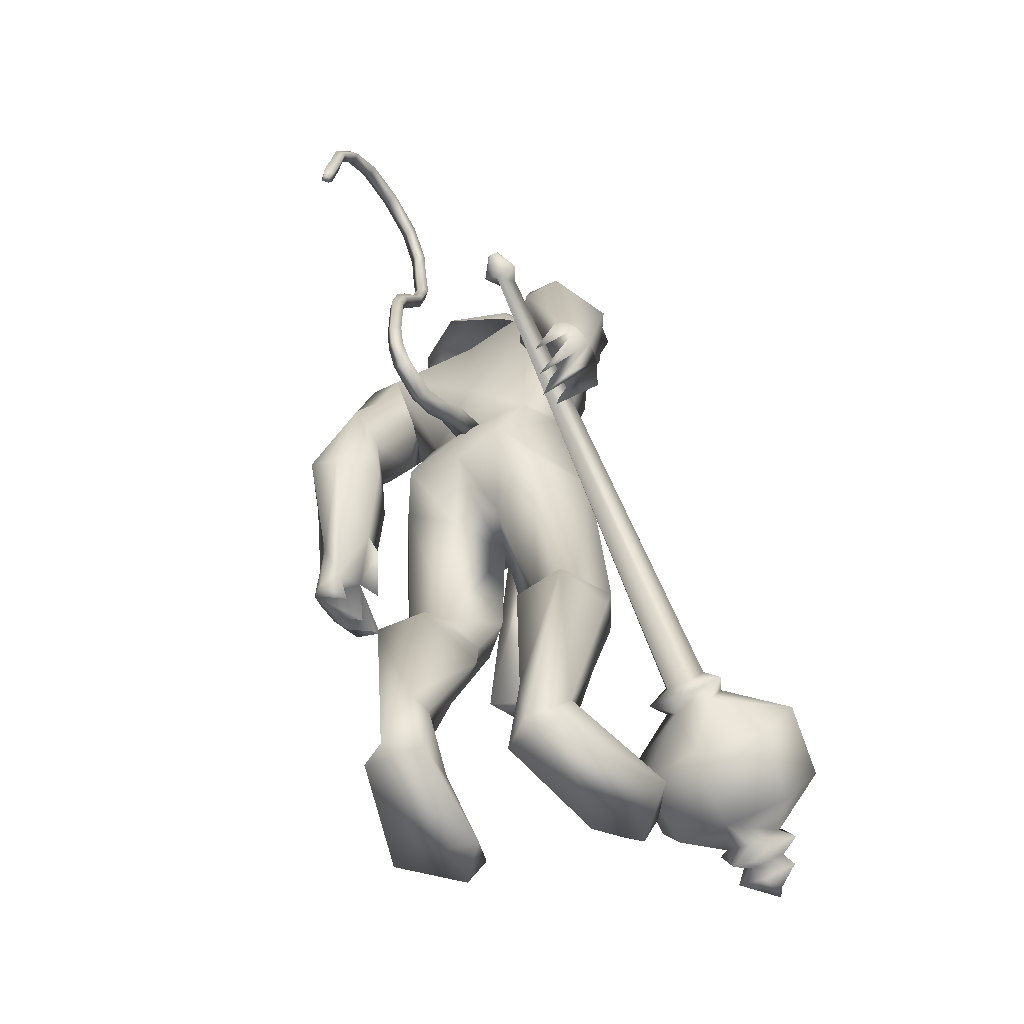
<metadata>
{"format":"obj","ext":"obj","renderer":"f3d","projection":"perspective","resolution":1024,"background":"white","views":[{"elev":-57.3,"azim":-62.0,"up":"+Z"}]}
</metadata>
<code>
o body_mesh15-geometry.001
v -0.4087 -0.3522 0.3526
v 0.05088 -0.1293 1.203
v -0.2544 -0.2904 0.3255
v -0.4031 -0.3277 1.497
v -0.4597 -0.7308 1.511
v -0.0735 -0.3465 1.835
v -0.1222 -0.697 1.878
v 0.1989 -0.855 1.914
v -0.08508 -0.9356 1.374
v -0.5384 -0.4615 -0.2499
v 0.1291 -0.4143 0.9592
v 0.2058 -0.2514 1.701
v 0.4953 -0.3766 2.063
v 0.2684 -0.09012 2.01
v -0.5835 -0.5679 3.128
v -0.4249 -0.1653 2.801
v -0.8353 -0.3856 3.34
v -0.7527 0.03885 3.318
v -0.6079 0.03059 4.005
v -0.7868 0.4719 3.348
v -0.4099 0.4606 4.29
v -0.1773 0.6477 4.129
v -0.4602 -0.4274 4.257
v -0.2481 -0.6298 4.13
v -0.1424 -0.8732 3.059
v 0.4562 -0.7144 1.834
v 0.07705 -0.7213 0.87
v -0.2335 -0.6755 0.1754
v 0.0398 -0.5651 0.2747
v -0.4599 -0.6698 -0.2643
v 0.4448 -1.072 -0.2388
v 0.5777 -0.4147 -0.2539
v 0.8516 -0.7002 -0.2676
v 0.8609 -0.539 -0.1276
v 0.8259 -0.8337 -0.1192
v 0.1322 -0.3882 0.01284
v 0.156 -0.6092 3.423
v 0.3384 -0.324 3.241
v 0.01132 -0.001274 2.864
v 0.2597 -0.01747 3.011
v 0.4235 -0.02718 3.396
v 0.1949 -0.4272 4.281
v 0.4382 -0.02742 4.349
v -0.0167 -0.6542 4.516
v -0.6218 0.0312 4.64
v 0.05917 0.6453 4.517
v -0.02526 0.857 4.918
v -0.7294 0.7325 5.204
v -0.5124 0.667 4.741
v -0.7604 0.8953 4.914
v -0.6179 1.045 5.453
v -0.7737 1.127 4.89
v -0.2349 1.142 5.548
v -0.2282 0.7465 5.637
v -0.5729 0.7291 5.511
v -0.1116 0.2205 5.996
v -0.208 0.01355 6.026
v -0.6195 0.03178 5.408
v -0.8023 -0.6529 5.221
v -0.1298 -0.8526 4.913
v 0.254 -0.6873 5.036
v 0.2407 0.3983 4.282
v 0.2234 0.5874 3.347
v 0.3557 0.2771 3.205
v -0.424 0.0204 2.948
v -0.4498 0.2084 2.821
v -0.5386 0.6257 3.159
v 0.3318 0.6483 5.048
v 0.4639 -0.0299 5.166
v 0.003263 -0.8632 5.216
v 0.2244 -0.01572 5.459
v -0.1316 -1.137 5.332
v 0.05233 -0.3134 5.565
v -0.2954 -0.7238 5.634
v -0.1322 -0.2058 5.996
v -0.635 -0.6674 5.521
v 0.1433 -0.253 5.896
v 0.2886 -0.01785 5.703
v 0.171 0.2357 5.892
v 0.3597 0.224 5.798
v 0.1703 0.2797 6.264
v 0.2635 0.2886 6.223
v -0.155 0.1125 6.353
v 0.08641 0.3009 5.563
v 0.09826 0.8504 5.233
v -0.1649 0.8752 4.613
v -0.1481 1.127 4.587
v -0.7402 0.8787 4.221
v -0.4174 1.001 4.158
v -0.6839 0.8631 3.818
v -0.9391 0.9885 4.564
v -0.9744 1.117 3.799
v -0.9692 1.381 3.91
v -0.5223 1.584 3.924
v -0.6057 1.427 4.331
v -0.4362 1.303 4.939
v -0.02712 1.141 5.369
v -0.3799 1.272 4.216
v -0.243 1.066 3.87
v -0.1986 1.35 3.903
v -0.4556 1.07 3.248
v -0.4909 1.299 2.813
v -0.5626 1.427 3.151
v -0.174 1.171 3.167
v -0.5518 1.432 2.642
v -0.4404 1.559 2.704
v -0.2919 1.588 2.762
v -0.111 1.475 3.071
v -0.4279 0.9691 2.964
v -0.242 1.061 2.624
v -0.2542 1.243 2.895
v 0.0181 1.181 2.489
v -0.1251 1.561 2.736
v -0.244 1.189 2.365
v -0.298 1.402 2.46
v 0.04542 1.426 2.626
v -0.1529 1.395 2.478
v -0.09136 1.144 2.355
v -0.4354 1.234 2.458
v -0.08637 -0.1951 6.336
v 0.3327 -0.2587 5.789
v 0.4522 -0.01748 5.669
v 0.5768 0.08904 5.798
v 0.5485 -0.1537 5.8
v 0.5062 -0.2578 6.134
v 0.1294 -0.3001 6.189
v 0.5094 -0.09421 6.011
v 0.5537 0.08536 5.931
v 0.5351 0.2003 6.133
v 0.5519 0.1961 6.354
v 0.6282 -0.03116 6.354
v 0.5262 -0.2498 6.359
v 0.6062 -0.03621 6.128
v 0.6423 -0.03654 5.945
v 0.154 -0.2896 6.267
v -0.66 -0.6021 4.792
v -0.3884 -0.8456 4.594
v -0.6803 -0.9764 5.493
v -0.971 -0.9836 5.002
v -1.175 -0.8782 4.747
v -1.058 -0.7786 4.364
v -0.4217 -1.098 4.566
v -0.9654 -1.341 4.435
v -0.7637 -1.209 4.256
v -1.052 -1.499 4
v -1.43 -1.248 4.181
v -1.46 -0.9806 4.081
v -1.166 -0.7624 3.952
v -0.6279 -1.245 4.983
v -0.3112 -1.117 5.532
v -0.7864 -0.9351 4.206
v -0.7698 -1.014 3.814
v -0.7484 -1.302 3.832
v -1.455 -1.331 3.33
v -1.232 -0.9778 3.321
v -0.9941 -1.143 3.129
v -1.019 -1.365 3.205
v -1.415 -1.518 2.868
v -1.571 -1.482 2.887
v -1.691 -1.347 2.883
v -1.548 -1.215 2.993
v -1.354 -1.209 2.949
v -1.191 -1.19 2.915
v -1.16 -1.447 2.655
v -1.286 -1.509 2.768
v -1.558 -1.337 2.598
v -1.545 -1.129 2.48
v -1.136 -1.046 2.624
v -1.266 -1.138 2.447
v -1.415 -1.095 2.394
v -1.423 -1.34 2.542
v -1.668 -1.16 2.657
v -0.2547 0.3594 1.819
v -0.2555 0.712 1.868
v -0.06904 0.8921 2.969
v 0.3241 0.6598 1.784
v 0.3504 0.3214 2.004
v 0.08759 0.06118 1.972
v 0.00722 0.2319 1.667
v -0.6015 0.3751 1.494
v -0.1884 0.1297 1.181
v -0.6726 0.4053 0.394
v -0.5327 0.3285 0.3155
v -0.6555 0.2832 -0.2596
v -0.8167 0.5331 -0.2537
v -0.7065 0.7283 -0.2646
v 0.2969 0.3605 -0.2546
v 0.2374 1.029 -0.2393
v 0.6007 0.6142 -0.2684
v 0.5899 0.7496 -0.1199
v -0.4786 0.7089 0.1737
v -0.6112 0.7817 1.511
v -0.2252 0.9452 1.355
v 0.07899 0.8333 1.866
v -0.08706 0.4044 0.9489
v -0.1151 0.7178 0.8534
v -0.2167 0.569 0.2685
v -0.1474 0.3833 0.0122
v 0.5922 0.4528 -0.1284
v -0.3605 -0.2328 -0.2592
v 0.4233 0.02235 3.766
v 0.3875 -0.1315 3.743
v 0.5687 0.1853 1.369
v 0.4927 -0.2447 1.264
v 0.3062 0.07137 3.766
v 0.3411 0.3025 1.369
f 1 2 3
f 4 2 1
f 4 5 6
f 6 5 7
f 5 8 7
f 5 9 8
f 4 1 5
f 5 1 10
f 2 11 3
f 12 11 2
f 12 13 11
f 12 14 13
f 6 14 12
f 15 6 7
f 15 16 6
f 16 15 17
f 17 15 25
f 15 7 25
f 7 8 25
f 9 26 8
f 9 27 26
f 28 27 9
f 28 29 27
f 30 31 28
f 32 31 30
f 32 33 31
f 32 34 33
f 34 29 35
f 36 29 34
f 28 35 29
f 35 28 31
f 31 33 35
f 34 35 33
f 3 29 36
f 11 29 3
f 27 29 11
f 26 27 11
f 26 11 13
f 25 8 26
f 25 26 37
f 38 37 26
f 40 38 39
f 41 38 40
f 37 38 41
f 24 42 44
f 23 24 44
f 45 19 23
f 45 21 19
f 21 47 46
f 48 47 21
f 48 49 47
f 48 50 49
f 51 50 48
f 51 52 50
f 53 51 54
f 51 55 54
f 55 51 48
f 55 57 56
f 57 55 58
f 55 48 58
f 58 48 45
f 48 21 45
f 59 45 23
f 23 44 60
f 60 44 61
f 61 44 42
f 61 42 43
f 43 41 62
f 43 42 41
f 63 41 64
f 41 40 64
f 64 40 39
f 65 66 39
f 66 65 18
f 18 65 16
f 65 39 16
f 39 38 13
f 38 26 13
f 39 13 14
f 6 39 14
f 16 39 6
f 18 16 17
f 20 175 67
f 21 46 22
f 22 46 62
f 68 62 46
f 68 43 62
f 69 43 68
f 69 61 43
f 60 61 70
f 69 70 61
f 71 70 69
f 71 72 70
f 73 72 71
f 73 74 72
f 75 74 73
f 75 76 74
f 76 58 59
f 57 58 76
f 57 76 75
f 75 73 77
f 77 73 71
f 77 71 78
f 79 78 71
f 79 80 78
f 81 82 79
f 56 81 79
f 83 81 56
f 83 56 57
f 56 79 84
f 79 71 84
f 84 71 97
f 71 85 97
f 71 69 85
f 85 69 68
f 47 85 68
f 86 85 47
f 85 86 87
f 88 89 86
f 88 90 89
f 91 90 88
f 92 90 91
f 91 93 92
f 93 52 95
f 52 93 91
f 91 88 49
f 88 86 49
f 49 86 47
f 91 49 50
f 50 52 91
f 52 96 95
f 52 51 96
f 51 53 96
f 96 53 97
f 97 53 54
f 97 54 84
f 56 84 54
f 54 55 56
f 85 87 97
f 96 97 87
f 95 96 87
f 87 86 89
f 87 89 98
f 98 89 99
f 90 99 89
f 94 98 100
f 95 98 94
f 95 87 98
f 93 95 94
f 98 99 100
f 90 101 99
f 92 101 90
f 92 102 101
f 92 103 102
f 93 103 92
f 93 94 103
f 100 99 104
f 101 104 99
f 102 103 105
f 103 106 105
f 103 107 106
f 103 94 107
f 94 108 107
f 94 100 108
f 100 104 108
f 109 110 104
f 111 110 109
f 104 110 111
f 108 104 111
f 108 111 112
f 111 113 112
f 102 111 101
f 106 111 102
f 111 106 114
f 106 115 114
f 106 107 115
f 107 108 113
f 113 108 116
f 108 112 116
f 113 116 112
f 107 113 117
f 113 118 117
f 111 118 113
f 111 107 118
f 111 114 107
f 107 114 115
f 107 117 118
f 102 119 106
f 102 105 119
f 106 119 105
f 101 111 109
f 101 109 104
f 47 68 46
f 83 57 75
f 83 75 120
f 120 75 126
f 75 77 126
f 78 121 77
f 78 122 121
f 123 122 80
f 123 124 122
f 121 124 125
f 124 121 122
f 77 121 125
f 77 125 126
f 125 124 127
f 127 124 128
f 128 124 123
f 128 123 80
f 80 122 78
f 80 129 128
f 79 129 80
f 79 82 129
f 82 130 129
f 130 131 129
f 132 125 131
f 126 125 132
f 133 125 127
f 131 125 133
f 131 133 129
f 127 134 133
f 128 134 127
f 128 133 134
f 129 133 128
f 120 126 135
f 58 45 59
f 59 23 60
f 59 60 136
f 136 60 137
f 137 60 70
f 74 150 72
f 74 138 150
f 76 138 74
f 76 59 138
f 138 59 139
f 59 136 139
f 140 139 136
f 203 206 201
f 140 136 141
f 141 136 137
f 143 144 142
f 143 145 144
f 146 145 143
f 140 147 146
f 147 140 148
f 140 141 148
f 139 140 146
f 146 143 139
f 139 143 149
f 143 142 149
f 149 142 72
f 70 72 142
f 149 72 150
f 139 149 138
f 138 149 150
f 70 142 137
f 141 137 151
f 142 151 137
f 142 144 151
f 144 152 151
f 144 153 152
f 145 153 144
f 148 151 152
f 141 151 148
f 146 154 145
f 146 147 154
f 147 148 155
f 148 152 155
f 155 152 156
f 153 156 152
f 153 157 156
f 145 157 153
f 145 158 157
f 154 158 145
f 154 159 158
f 160 159 154
f 161 162 159
f 161 155 162
f 147 155 161
f 147 161 154
f 161 160 154
f 157 163 156
f 157 164 163
f 158 164 157
f 158 165 164
f 159 166 158
f 159 167 166
f 162 167 159
f 162 158 167
f 155 163 162
f 163 168 156
f 155 168 163
f 155 156 168
f 163 165 162
f 163 169 165
f 164 169 163
f 169 164 165
f 162 165 170
f 165 171 170
f 158 171 165
f 158 170 171
f 162 170 158
f 158 166 167
f 172 159 160
f 161 159 172
f 161 172 160
f 66 173 39
f 67 173 66
f 67 174 173
f 67 175 174
f 64 176 63
f 64 177 176
f 39 177 64
f 39 178 177
f 173 178 39
f 173 179 178
f 180 179 173
f 180 181 179
f 182 181 180
f 182 183 181
f 182 184 183
f 185 184 182
f 186 184 185
f 186 187 184
f 188 187 186
f 188 189 187
f 188 191 190
f 186 191 188
f 186 185 191
f 192 185 182
f 185 192 191
f 192 193 191
f 180 192 182
f 192 194 193
f 192 174 194
f 192 173 174
f 192 180 173
f 174 175 194
f 175 176 194
f 175 63 176
f 179 177 178
f 195 177 179
f 176 177 195
f 193 194 176
f 193 176 196
f 176 195 196
f 195 183 197
f 183 198 197
f 183 184 198
f 184 187 198
f 198 187 199
f 187 189 199
f 190 197 199
f 191 197 190
f 191 196 197
f 191 193 196
f 196 195 197
f 197 198 199
f 188 190 189
f 199 189 190
f 181 183 195
f 179 181 195
f 67 66 20
f 18 20 66
f 36 34 32
f 200 36 32
f 3 36 200
f 1 3 200
f 10 1 200
f 200 30 10
f 200 32 30
f 30 28 10
f 10 28 5
f 5 28 9
f 4 6 12
f 4 12 2
f 202 203 201
f 202 204 203
f 202 205 206
f 202 206 204
f 204 206 203
f 201 205 202
f 206 205 201
f 19 18 17
f 19 20 18
f 21 20 19
f 20 21 22
f 23 19 17
f 17 24 23
f 17 25 24
f 42 37 41
f 24 37 42
f 24 25 37
f 62 41 63
f 20 22 175
f 22 63 175
f 22 62 63
o Cylinder_Cylinder.001
v 0.9434 -0.9472 1.505
v -2.172 -1.09 3.083
v 0.8588 -0.9946 1.354
v -2.043 -1.189 3.129
v 0.8387 -1.193 1.323
v 0.9547 -1.268 1.528
v -2.023 -1.063 3.193
v 1 -1.113 1.603
v -2.164 -0.9859 3.152
v -2.16 -1.244 3.154
v -2.073 -1.159 3.299
v -2.276 -1.072 3.268
v -2.29 -1.084 3.242
v -2.296 -1.113 3.232
v -2.29 -1.142 3.242
v -2.276 -1.154 3.268
v -2.262 -1.142 3.293
v -2.256 -1.113 3.303
v -2.15 -1.02 3.284
v 0.9136 -0.8066 1.322
v 0.8169 -1.113 1.145
v 0.9136 -1.42 1.322
v 1.137 -1.244 1.694
v 1.087 -0.8867 1.621
v 1.082 -0.8787 1.363
v 0.9723 -0.9988 1.176
v 0.998 -1.28 1.219
v 1.136 -1.331 1.465
v 1.184 -1.009 1.556
v 0.9921 -1.113 0.6779
v 1.357 -1.813 1.208
v 1.717 -1.101 1.821
v 1.142 -0.6023 0.7422
v 1.141 -1.627 0.7599
v 1.646 -1.624 1.631
v 1.63 -0.5991 1.623
v 1.357 -0.4133 1.208
v 1.172 -1.113 0.4671
v 1.64 -0.664 0.5308
v 1.515 -1.107 0.3661
v 1.628 -1.564 0.5243
v 1.834 -1.773 0.9373
v 2.083 -1.563 1.313
v 2.16 -1.119 1.504
v 2.082 -0.6627 1.326
v 1.834 -0.454 0.9373
v 2.051 -0.8881 0.7315
v 1.975 -1.113 0.5972
v 2.051 -1.338 0.7315
v 2.207 -1.113 1.006
v 2.235 -0.7681 0.8974
v 1.985 -0.95 0.4414
v 2.074 -1.458 0.613
v 2.337 -1.277 1.062
v 2.285 -0.9374 0.7532
v 2.17 -1.044 0.5556
v 2.216 -1.289 0.6369
v 2.336 -1.172 0.852
v 2.27 -0.8774 0.5495
v 2.205 -1.113 0.4346
v 2.28 -1.351 0.5584
v 2.454 -1.228 0.8655
v 2.419 -0.9336 0.8119
v 2.533 -1.118 0.5387
v 2.435 -1.167 0.5349
v 2.496 -1.113 0.6554
f 210 212 213
f 209 211 208
f 211 212 210
f 222 216 217
f 207 230 226
f 214 207 213
f 213 215 225
f 215 218 225
f 213 225 217
f 210 213 217
f 210 217 216
f 210 216 208
f 225 218 224
f 220 208 221
f 215 208 220
f 226 230 235
f 215 219 218
f 207 214 230
f 211 209 227
f 228 227 232
f 209 207 226
f 229 228 234
f 243 242 251
f 227 226 232
f 226 231 232
f 243 235 242
f 232 236 233
f 231 243 232
f 238 234 241
f 237 233 240
f 236 232 239
f 242 238 251
f 213 207 208
f 236 244 240
f 238 241 249
f 249 241 237
f 237 240 247
f 240 244 246
f 244 239 246
f 245 239 243
f 252 251 256
f 256 249 248
f 253 256 257
f 251 250 256
f 255 247 246
f 246 245 253
f 256 255 259
f 245 252 253
f 256 260 257
f 255 254 259
f 257 260 261
f 254 253 258
f 253 257 258
f 264 260 259
f 259 258 263
f 262 258 257
f 265 269 270
f 261 264 268
f 264 263 267
f 267 263 262
f 272 268 271
f 266 265 270
f 267 266 271
f 272 271 270
f 208 211 210
f 213 208 215
f 217 225 224
f 223 217 224
f 221 216 222
f 214 212 229
f 229 212 228
f 212 211 228
f 228 211 227
f 243 231 235
f 230 229 235
f 235 229 234
f 234 228 233
f 238 235 234
f 237 234 233
f 235 238 242
f 234 237 241
f 233 236 240
f 232 243 239
f 244 236 239
f 250 249 256
f 248 247 255
f 265 261 269
f 266 262 265
f 262 261 265
f 269 268 272
f 212 214 213
f 223 222 217
f 218 219 220
f 224 218 220
f 222 223 221
f 223 224 221
f 224 220 221
f 208 216 221
f 219 215 220
f 231 226 235
f 214 229 230
f 209 226 227
f 233 228 232
f 252 243 251
f 238 250 251
f 207 209 208
f 250 238 249
f 248 249 237
f 248 237 247
f 247 240 246
f 239 245 246
f 252 245 243
f 253 252 256
f 255 256 248
f 254 255 246
f 254 246 253
f 260 256 259
f 254 258 259
f 260 264 261
f 263 264 259
f 258 262 263
f 261 262 257
f 269 272 270
f 269 261 268
f 268 264 267
f 266 267 262
f 268 267 271
f 271 266 270
o tail_mesh15-geometry
v -0.5525 0.03491 3.898
v -1.016 0.06618 3.598
v -0.5627 0.1528 3.97
v -1.056 0.1623 3.671
v -0.6071 0.03614 4.074
v -1.11 0.06719 3.743
v -0.5858 -0.08174 3.974
v -1.067 -0.02894 3.668
v -1.329 0.08732 3.452
v -1.313 0.1686 3.534
v -1.306 0.08817 3.615
v -1.322 0.006913 3.535
v -1.758 0.1228 3.763
v -1.688 0.1894 3.793
v -1.628 0.1234 3.825
v -1.692 0.05679 3.799
v -1.762 0.1529 4.295
v -1.689 0.2195 4.292
v -1.62 0.1536 4.296
v -1.689 0.08693 4.3
v -1.651 0.1871 4.877
v -1.585 0.2537 4.85
v -1.519 0.1878 4.831
v -1.582 0.1211 4.857
v -1.351 0.2205 5.411
v -1.296 0.2871 5.388
v -1.233 0.2212 5.372
v -1.293 0.1545 5.395
v -1.275 0.2557 6.047
v -1.219 0.3223 6.06
v -1.155 0.2564 6.077
v -1.22 0.1897 6.067
v -1.429 0.2867 6.607
v -1.415 0.3533 6.663
v -1.404 0.2874 6.725
v -1.421 0.2207 6.666
v -2.083 0.3214 6.681
v -2.121 0.3881 6.724
v -2.165 0.3221 6.769
v -2.127 0.2554 6.72
v -2.491 0.3544 6.207
v -2.547 0.4211 6.213
v -2.61 0.3551 6.215
v -2.549 0.2884 6.206
v -2.553 0.382 5.692
v -2.619 0.4487 5.701
v -2.686 0.3827 5.702
v -2.62 0.316 5.693
v -2.6 0.3887 5.578
v -2.639 0.4281 5.583
v -2.678 0.3891 5.584
v -2.64 0.3497 5.579
v -1.25 0.2381 5.728
v -1.187 0.1721 5.742
v -1.122 0.2388 5.75
v -1.186 0.3047 5.735
v -1.77 0.304 6.719
v -1.763 0.2381 6.774
v -1.752 0.3047 6.836
v -1.756 0.3707 6.773
v -1.29 0.2712 6.366
v -1.239 0.2052 6.378
v -1.18 0.2719 6.392
v -1.238 0.3378 6.371
v -1.736 0.17 4.6
v -1.666 0.104 4.602
v -1.6 0.1707 4.597
v -1.667 0.2366 4.595
v -1.781 0.1378 4.028
v -1.713 0.07186 4.034
v -1.647 0.1385 4.033
v -1.714 0.2045 4.027
v -1.513 0.2038 5.142
v -1.442 0.1378 5.119
v -1.382 0.2045 5.093
v -1.446 0.2704 5.113
v -2.348 0.3379 6.476
v -2.392 0.2719 6.516
v -2.435 0.3386 6.563
v -2.386 0.4046 6.521
v -2.519 0.3682 5.943
v -2.58 0.3022 5.939
v -2.646 0.3689 5.947
v -2.579 0.4349 5.946
v -1.626 0.105 3.541
v -1.612 0.03185 3.615
v -1.591 0.1058 3.683
v -1.605 0.179 3.612
v -0.7951 0.05054 3.774
v -0.8618 0.1575 3.861
v -0.9348 0.05166 3.937
v -0.8718 -0.05534 3.854
f 361 274 362
f 362 276 363
f 274 280 281
f 364 280 274
f 363 278 280
f 273 275 279
f 357 358 288
f 280 278 284
f 278 276 282
f 276 274 281
f 341 342 292
f 358 359 287
f 359 360 287
f 360 357 286
f 337 338 296
f 342 343 291
f 343 344 291
f 344 341 290
f 345 346 300
f 338 339 295
f 339 340 295
f 340 337 294
f 325 326 304
f 346 347 299
f 347 348 299
f 348 345 298
f 333 334 308
f 326 327 303
f 327 328 303
f 328 325 302
f 329 330 312
f 334 335 307
f 335 336 307
f 336 333 306
f 349 350 316
f 330 331 311
f 331 332 311
f 332 329 310
f 353 354 320
f 350 351 315
f 351 352 315
f 352 349 314
f 317 320 324
f 354 355 319
f 355 356 319
f 356 353 318
f 322 321 323
f 320 319 323
f 319 318 323
f 318 317 322
f 297 300 326
f 300 299 327
f 299 298 327
f 298 297 328
f 305 308 330
f 308 307 331
f 307 306 331
f 306 305 332
f 301 304 334
f 304 303 335
f 303 302 335
f 302 301 336
f 289 292 338
f 292 291 339
f 291 290 339
f 290 289 340
f 285 288 342
f 288 287 343
f 287 286 343
f 286 285 344
f 293 296 346
f 296 295 347
f 295 294 347
f 294 293 348
f 309 312 350
f 312 311 351
f 311 310 351
f 310 309 352
f 313 316 354
f 316 315 355
f 315 314 355
f 314 313 356
f 281 284 358
f 284 283 359
f 283 282 359
f 282 281 360
f 273 361 362
f 275 362 363
f 279 364 273
f 277 363 279
f 274 276 362
f 276 278 363
f 280 284 281
f 361 364 274
f 364 363 280
f 275 277 279
f 285 357 288
f 278 283 284
f 283 278 282
f 282 276 281
f 289 341 292
f 288 358 287
f 360 286 287
f 357 285 286
f 293 337 296
f 292 342 291
f 344 290 291
f 341 289 290
f 297 345 300
f 296 338 295
f 340 294 295
f 337 293 294
f 301 325 304
f 300 346 299
f 348 298 299
f 345 297 298
f 305 333 308
f 304 326 303
f 328 302 303
f 325 301 302
f 309 329 312
f 308 334 307
f 336 306 307
f 333 305 306
f 313 349 316
f 312 330 311
f 332 310 311
f 329 309 310
f 317 353 320
f 316 350 315
f 352 314 315
f 349 313 314
f 321 317 324
f 320 354 319
f 356 318 319
f 353 317 318
f 321 324 323
f 324 320 323
f 318 322 323
f 317 321 322
f 325 297 326
f 326 300 327
f 298 328 327
f 297 325 328
f 329 305 330
f 330 308 331
f 306 332 331
f 305 329 332
f 333 301 334
f 334 304 335
f 302 336 335
f 301 333 336
f 337 289 338
f 338 292 339
f 290 340 339
f 289 337 340
f 341 285 342
f 342 288 343
f 286 344 343
f 285 341 344
f 345 293 346
f 346 296 347
f 294 348 347
f 293 345 348
f 349 309 350
f 350 312 351
f 310 352 351
f 309 349 352
f 353 313 354
f 354 316 355
f 314 356 355
f 313 353 356
f 357 281 358
f 358 284 359
f 282 360 359
f 281 357 360
f 275 273 362
f 277 275 363
f 364 361 273
f 363 364 279
o hair_mesh18-geometry
v -0.04691 -0.3361 6.361
v 0.07909 -0.3886 6.266
v 0.1079 -0.3365 6.467
v -0.2816 -0.3076 6.042
v -0.001344 -0.4795 5.937
v -0.2939 -0.5381 5.79
v -0.5549 -0.3338 5.893
v -0.5399 -0.5112 5.569
v -0.7029 -0.3545 5.636
v -0.7557 -0.3453 5.448
v -0.9481 0.05277 5.421
v -0.8343 0.1203 5.684
v -0.656 0.431 5.63
v -0.5121 0.3948 5.887
v -0.4755 0.5662 5.562
v -0.2291 0.5653 5.78
v -0.2442 0.339 6.035
v -0.3885 0.09412 6.091
v -0.6316 0.03657 5.926
v -0.2115 -0.02746 6.393
v -0.007404 0.3476 6.354
v -0.01445 -0.04796 6.553
v 0.1466 0.3326 6.461
v 0.2913 0.2579 6.541
v 0.3324 0.1738 6.59
v 0.3547 0.04823 6.565
v 0.3191 -0.1487 6.618
v 0.26 -0.2836 6.546
v 0.2321 -0.3562 6.365
v 0.2579 -0.3708 6.112
v 0.367 -0.3468 6.298
v 0.4984 -0.4076 6.153
v 0.3253 -0.4481 5.996
v 0.1401 -0.3561 5.673
v 0.2427 -0.407 5.64
v 0.1968 -0.4685 5.336
v 0.259 -0.327 5.627
v 0.3849 -0.2741 5.887
v 0.5214 -0.2687 6.082
v 0.6001 -0.2547 6.214
v 0.6054 -0.3516 6.283
v 0.5228 -0.2423 6.369
v 0.3921 -0.3027 6.459
v 0.4694 -0.1422 6.519
v 0.6206 0.04212 6.386
v 0.486 0.1578 6.495
v 0.4181 0.2888 6.455
v 0.2721 0.3358 6.358
v 0.405 0.3096 6.291
v 0.5478 0.1895 6.364
v 0.6436 0.1416 6.418
v 0.6457 -0.0339 6.306
v 0.6265 -0.1558 6.421
v 0.6816 -0.1876 6.332
v 0.6991 0.1163 6.329
v 0.6258 0.1896 6.21
v 0.6427 0.2929 6.277
v 0.5423 0.3518 6.145
v 0.5375 0.2271 6.067
v 0.4138 0.2262 5.882
v 0.371 0.3438 5.988
v 0.2991 0.3417 6.105
v 0.1237 0.3833 6.258
v 0.05383 0.4754 5.927
v 0.2145 0.2963 5.828
v 0.3268 0.3748 5.786
v 0.331 0.2439 5.775
v 0.2916 0.3143 5.53
v -0.7096 0.4254 5.442
f 365 366 367
f 368 366 365
f 368 369 366
f 368 370 369
f 371 370 368
f 371 372 370
f 373 372 371
f 374 372 373
f 373 375 374
f 376 375 373
f 376 377 375
f 378 377 376
f 377 378 379
f 378 380 379
f 378 381 380
f 378 382 381
f 382 378 383
f 383 378 376
f 383 376 371
f 371 376 373
f 382 383 371
f 382 371 368
f 384 382 368
f 384 381 382
f 384 385 381
f 386 385 384
f 385 386 387
f 387 386 388
f 388 386 389
f 389 386 390
f 390 386 391
f 386 392 391
f 386 367 392
f 386 365 367
f 386 384 365
f 384 368 365
f 367 393 392
f 367 366 393
f 366 394 393
f 369 394 366
f 393 394 395
f 394 396 395
f 394 397 396
f 398 397 394
f 398 399 397
f 398 400 399
f 399 400 401
f 402 399 401
f 397 399 402
f 396 397 402
f 396 402 403
f 404 396 403
f 405 396 404
f 395 396 405
f 406 395 405
f 395 406 407
f 408 407 406
f 408 391 407
f 390 391 408
f 409 390 408
f 410 390 409
f 389 390 410
f 411 389 410
f 411 388 389
f 388 411 412
f 412 411 413
f 411 414 413
f 411 410 414
f 410 415 414
f 410 409 415
f 415 409 416
f 417 416 409
f 417 418 416
f 417 405 418
f 417 406 405
f 408 406 417
f 409 408 417
f 418 405 404
f 418 404 416
f 415 416 419
f 419 416 420
f 419 420 421
f 421 420 422
f 420 423 422
f 422 423 424
f 425 422 424
f 426 422 425
f 426 413 422
f 412 413 426
f 427 412 426
f 387 412 427
f 387 388 412
f 385 387 427
f 381 385 427
f 381 427 428
f 428 427 426
f 381 428 380
f 413 421 422
f 413 414 421
f 414 415 421
f 415 419 421
f 429 426 425
f 429 425 430
f 425 424 430
f 424 431 430
f 430 431 432
f 429 430 432
f 391 392 407
f 392 393 407
f 393 395 407
f 433 377 379
f 377 433 375

</code>
